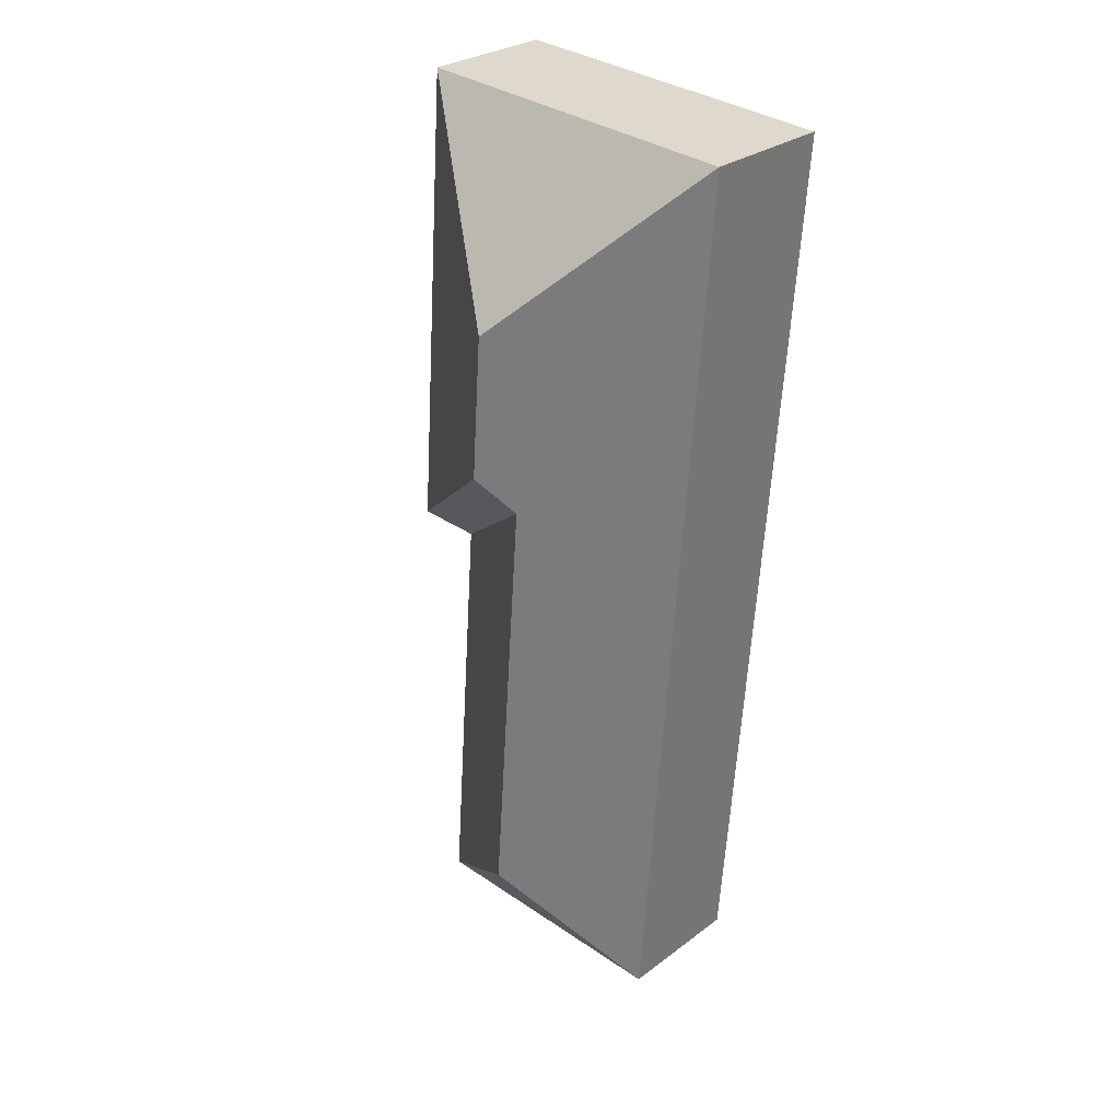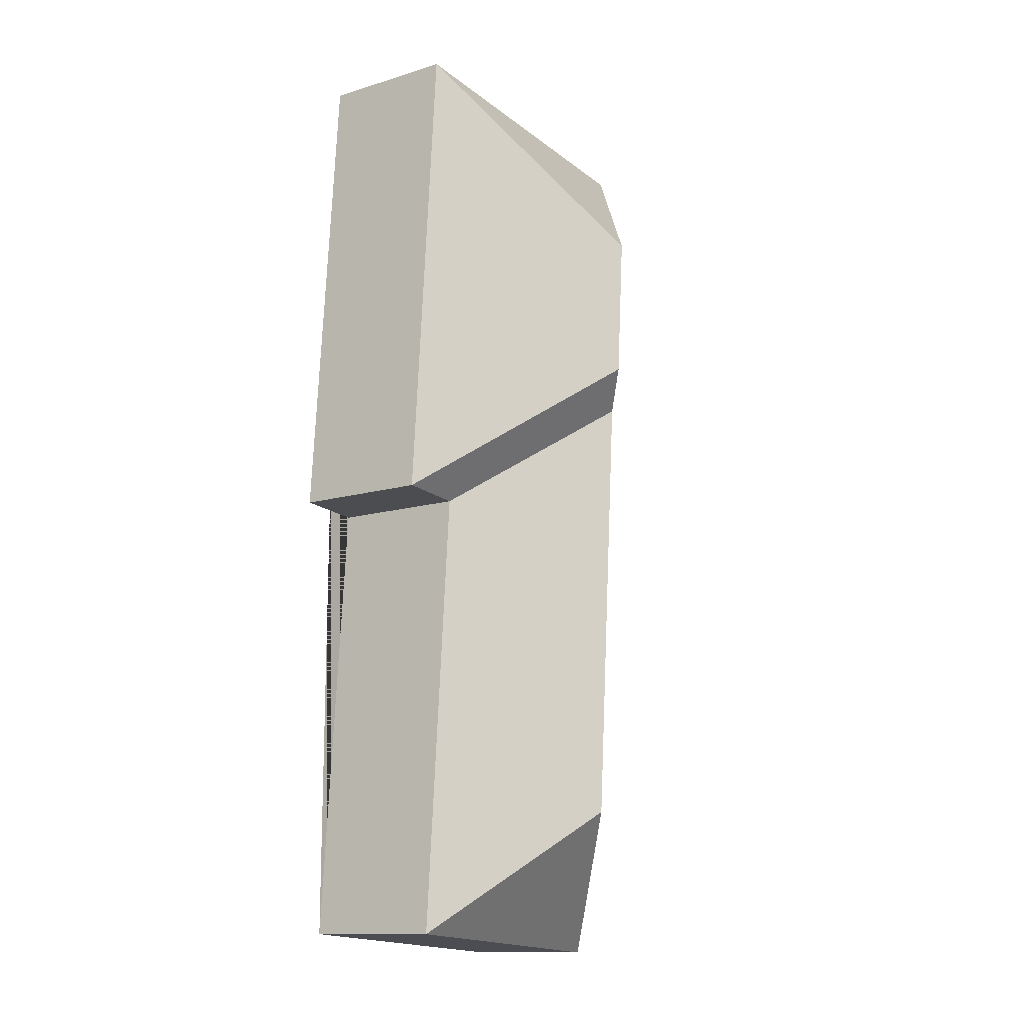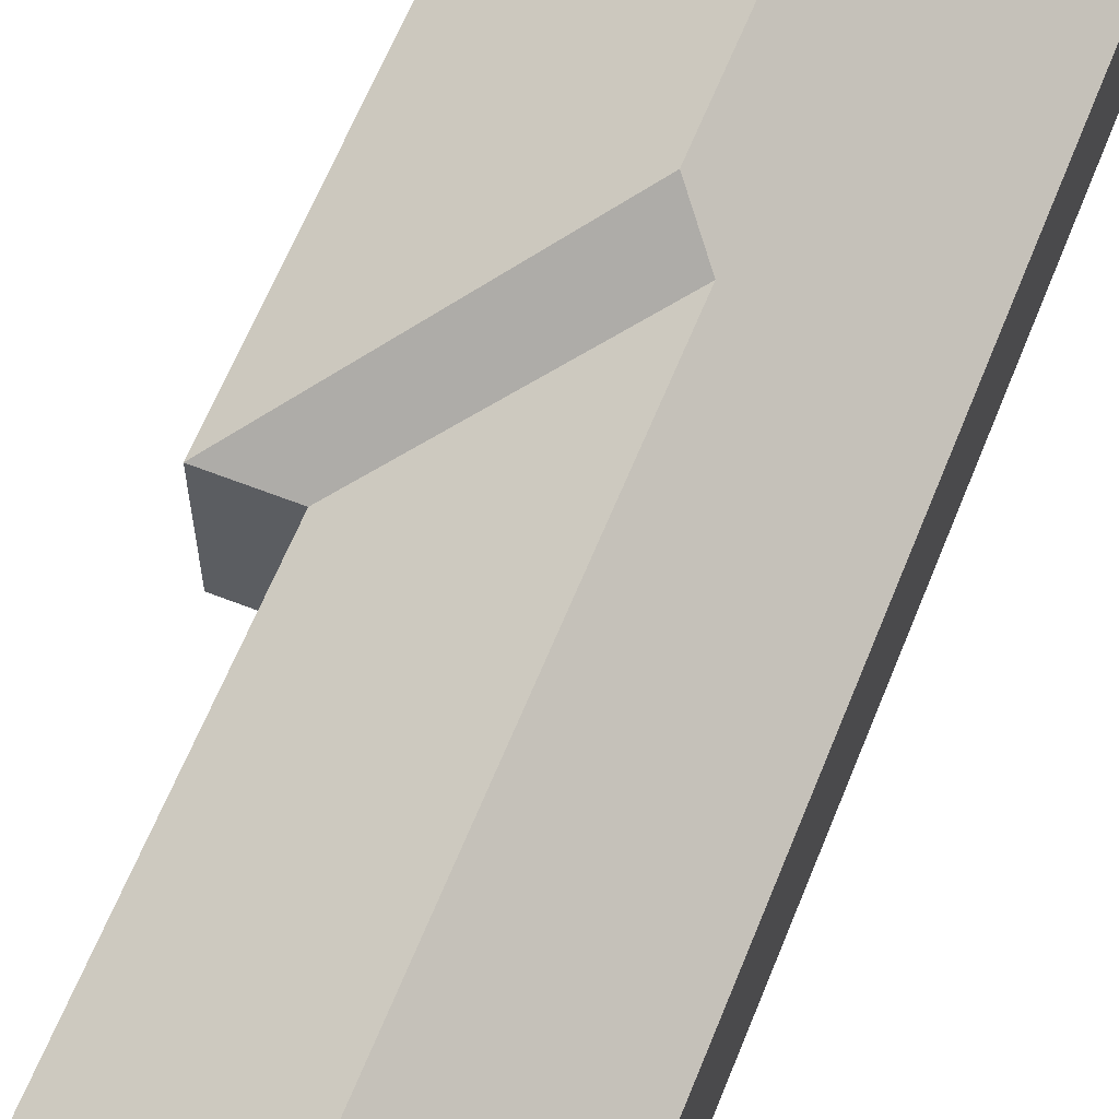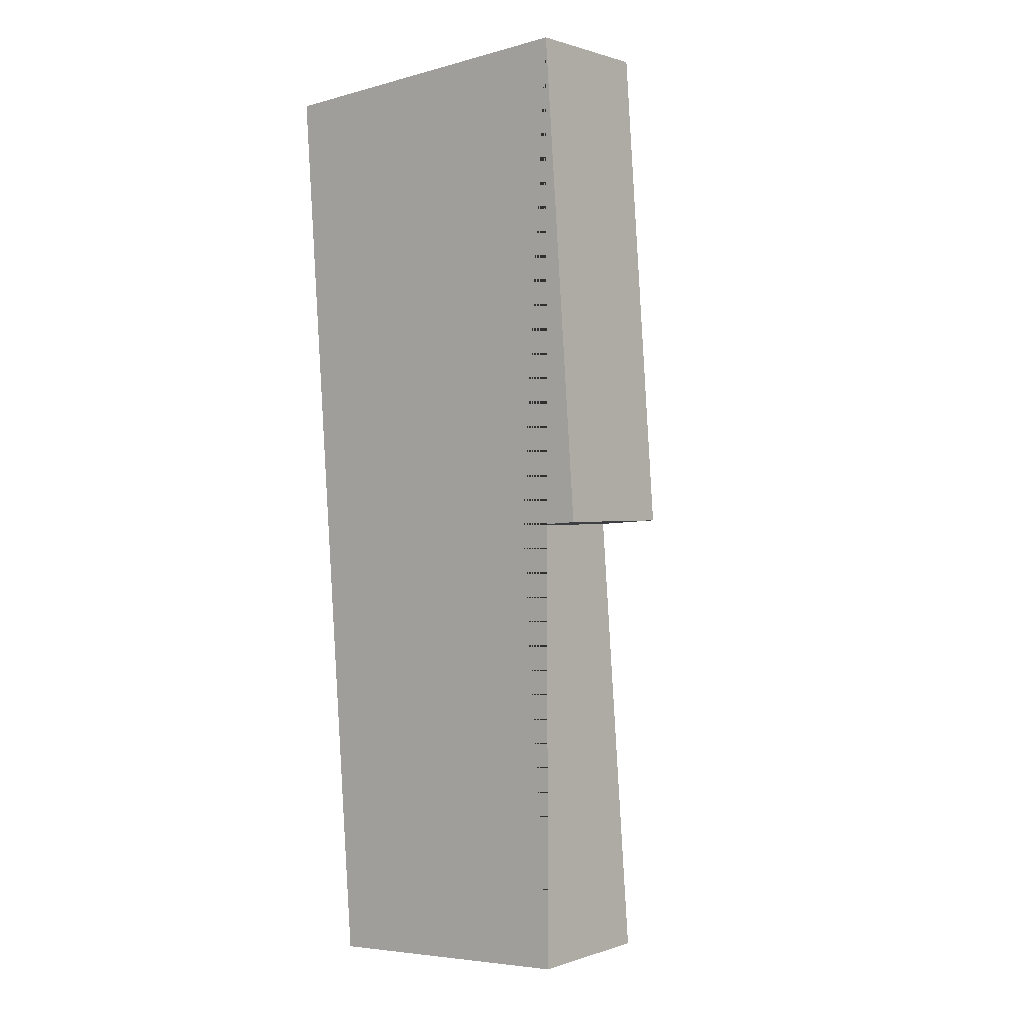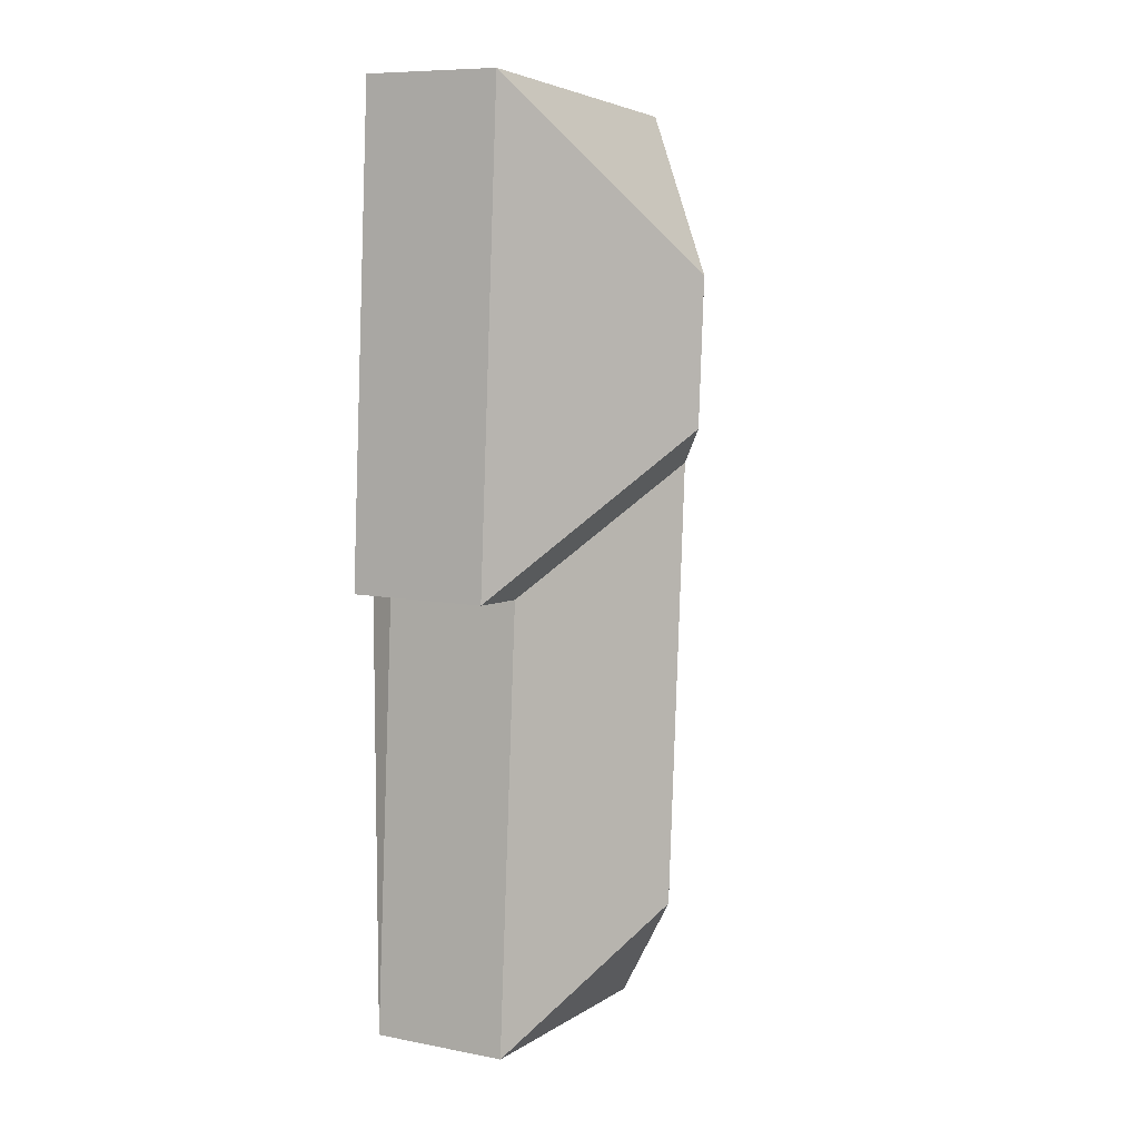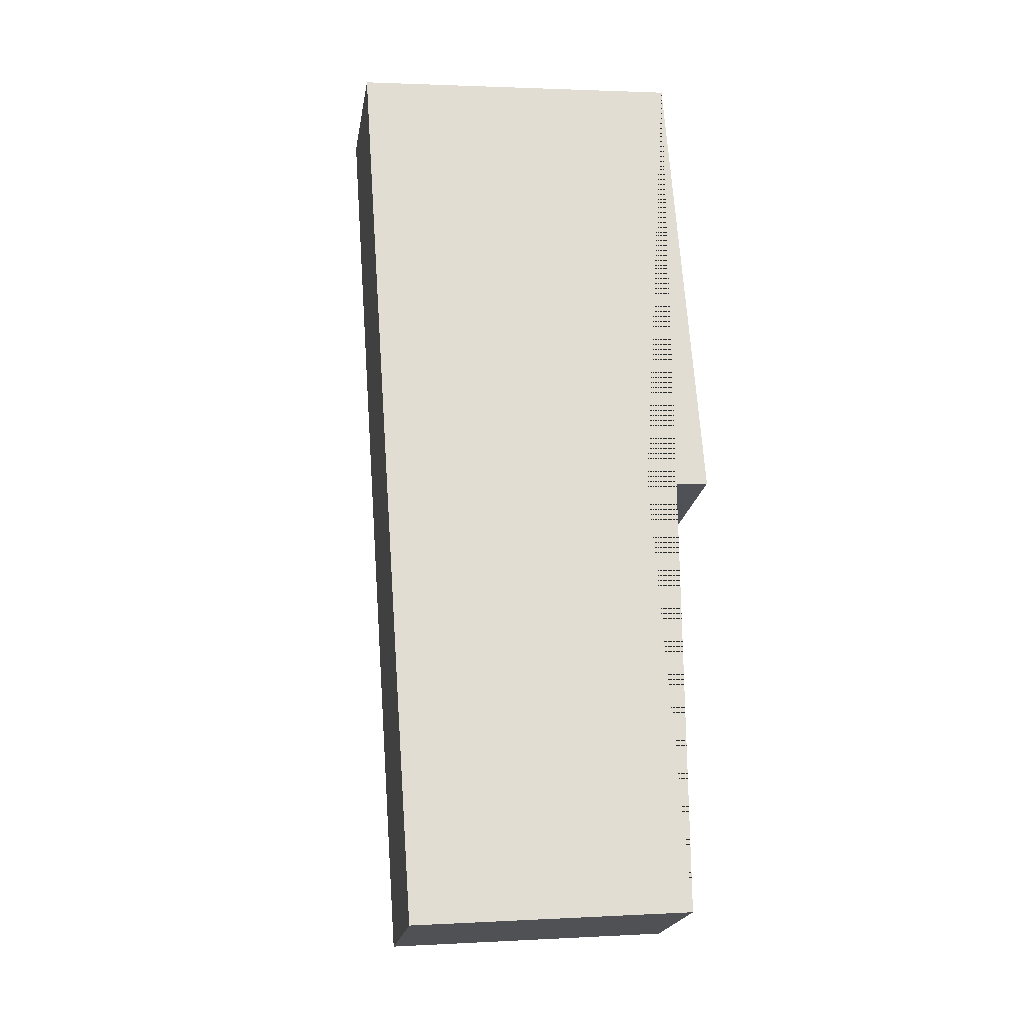
<metadata>
{"format":"obj","ext":"obj","renderer":"f3d","projection":"perspective","resolution":1024,"background":"white","views":[{"elev":28.8,"azim":-137.9,"up":"+Z"},{"elev":-12.9,"azim":124.8,"up":"+Z"},{"elev":63.0,"azim":-162.3,"up":"+Y"},{"elev":0.7,"azim":39.1,"up":"+Z"},{"elev":8.9,"azim":117.2,"up":"+Z"},{"elev":-21.4,"azim":-9.5,"up":"+Z"}]}
</metadata>
<code>
o CG10_500_038069_0021
v 192.1 75 -24.69
v 210.9 75 -287.6
v 193.7 75 -531.9
v 175.7 75 -290.1
v 102.9 145 -205
v 97.2 145 -125.5
v 104.6 130.7 -464.6
v 87.1 130.5 -224.8
v 7.937 75 -37.9
v 44.13 75 -542.6
v 192.1 0 -24.69
v 210.9 0 -287.6
v 175.7 0 -290.1
v 193.7 0 -531.9
v 44.13 0 -542.6
v 7.937 0 -37.9
f 9 1 6
f 9 6 5 8 7 10
f 1 6 5 2
f 2 5 8 4
f 4 8 7 3
f 10 7 3
f 11 12 13 14 15 16
f 1 11 12 2
f 2 12 13 4
f 4 13 14 3
f 3 14 15 10
f 10 15 16 9
f 9 16 11 1

</code>
